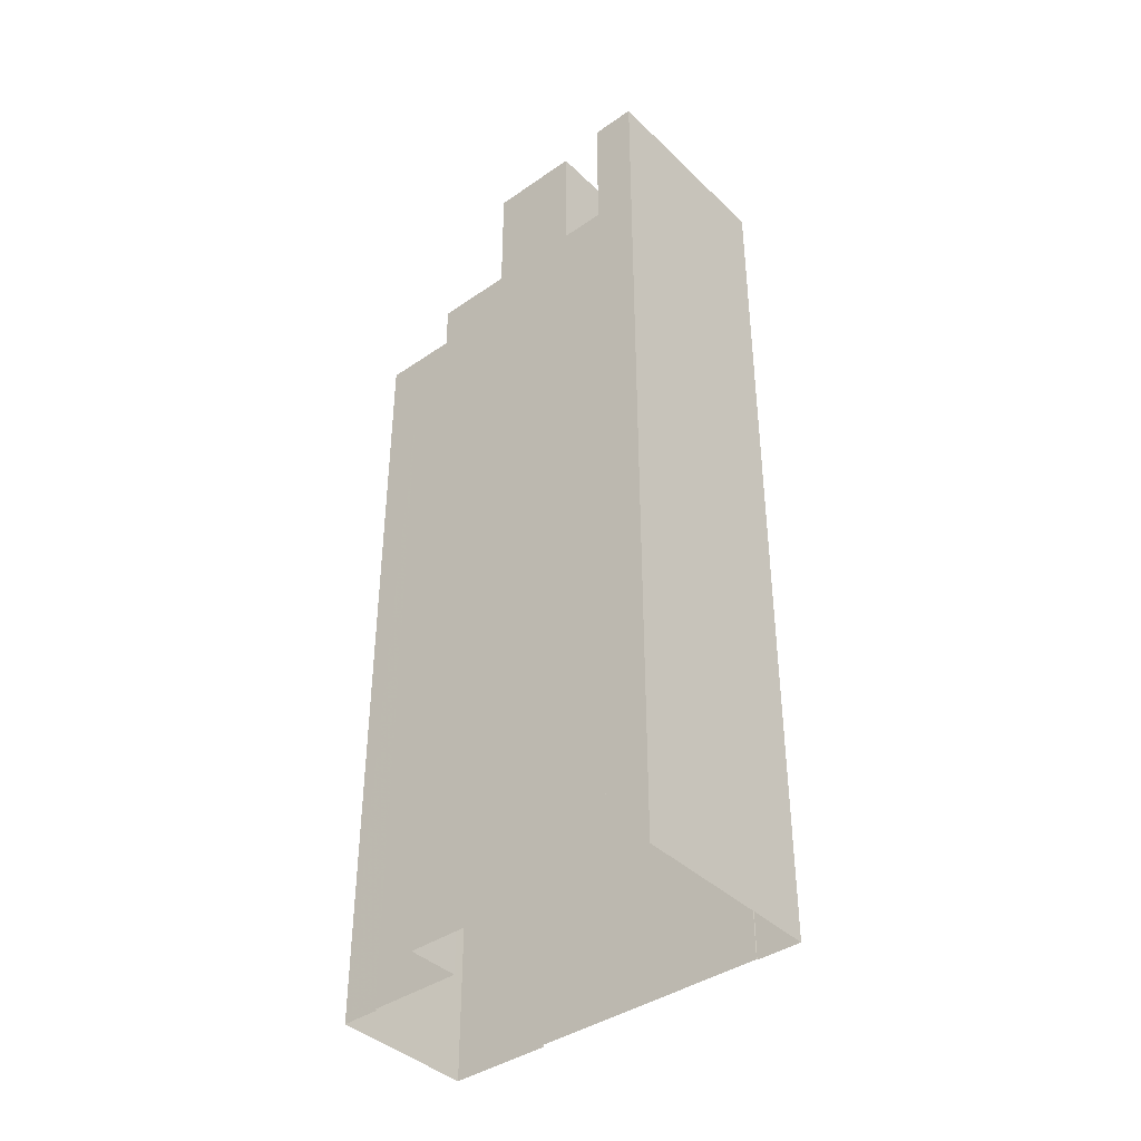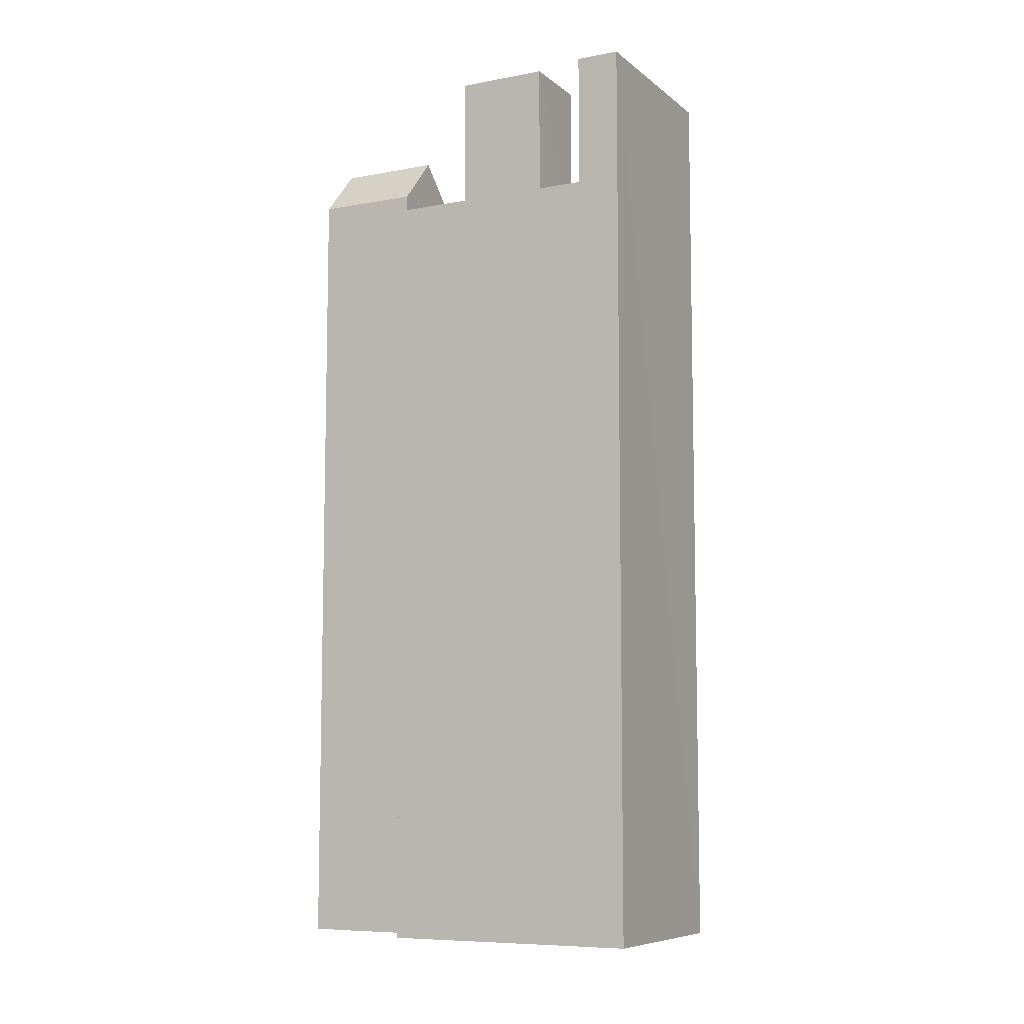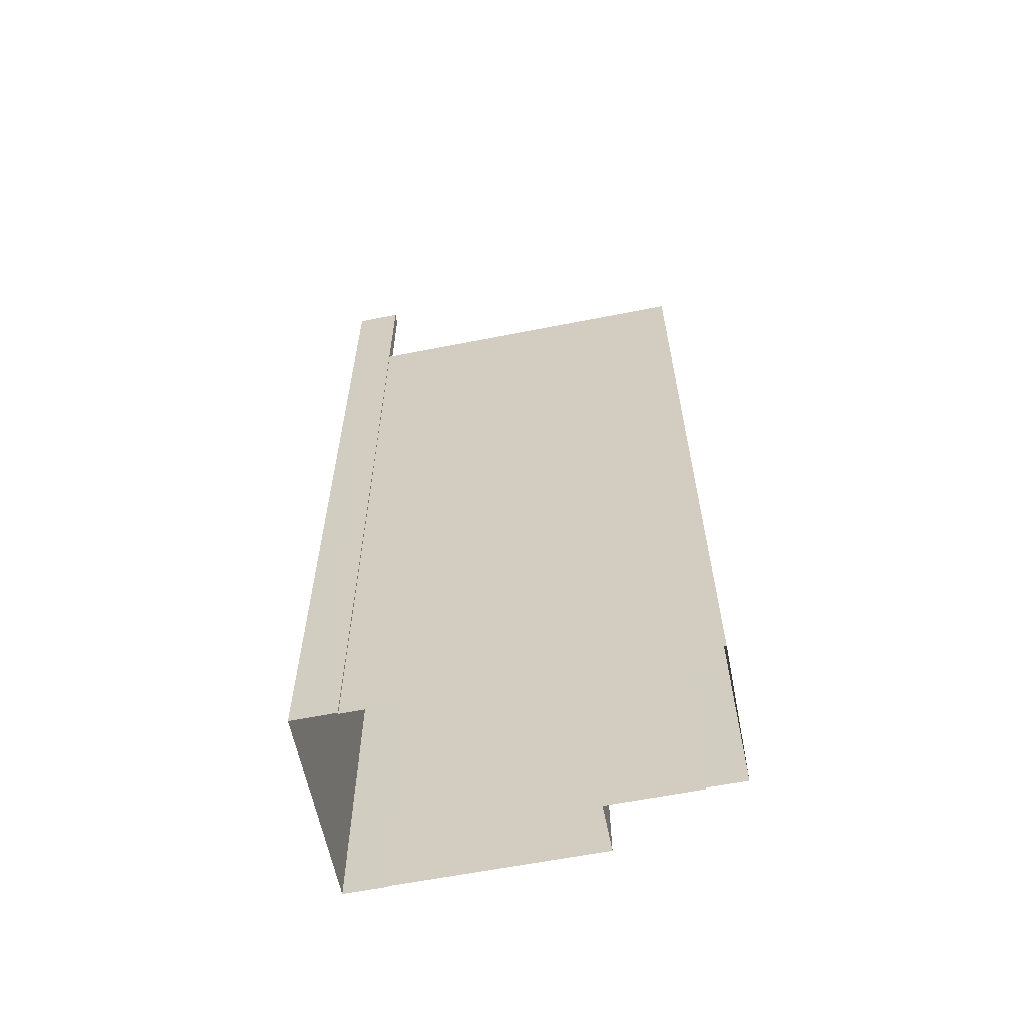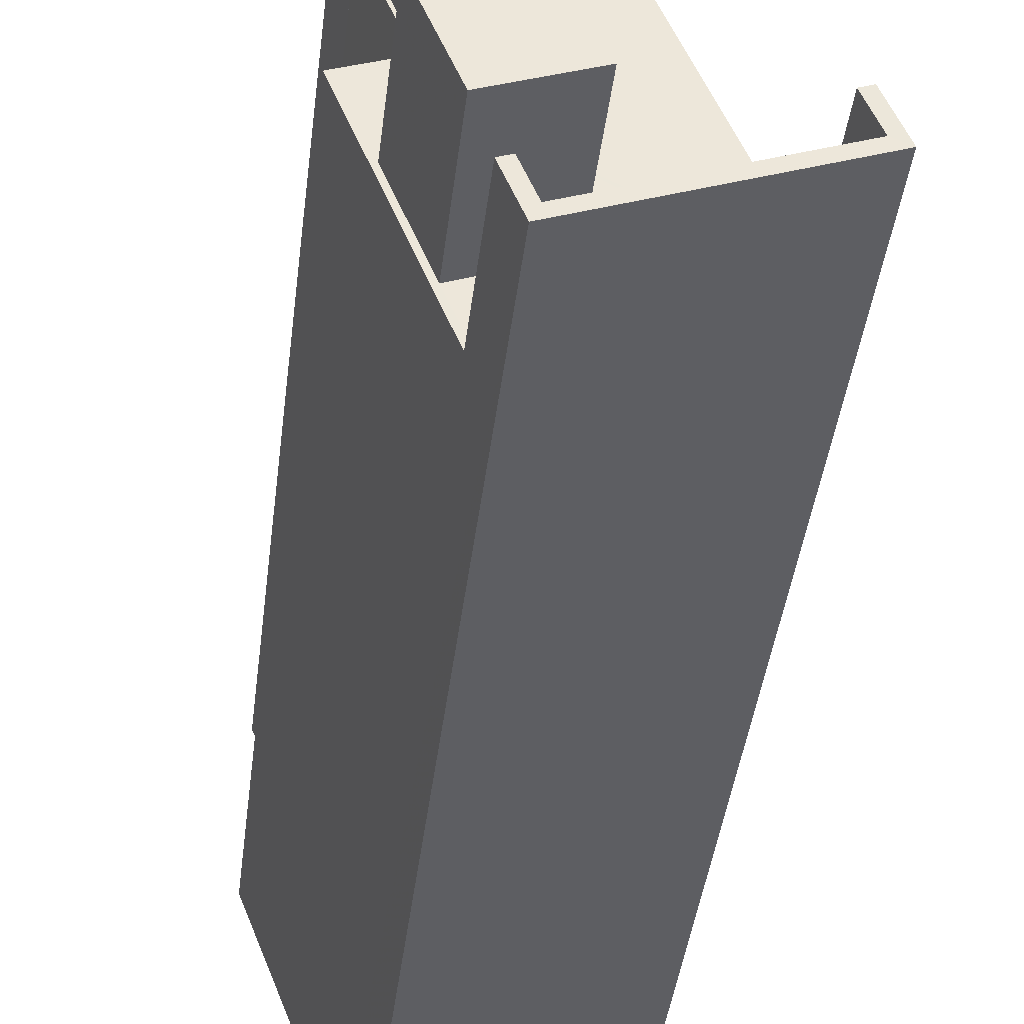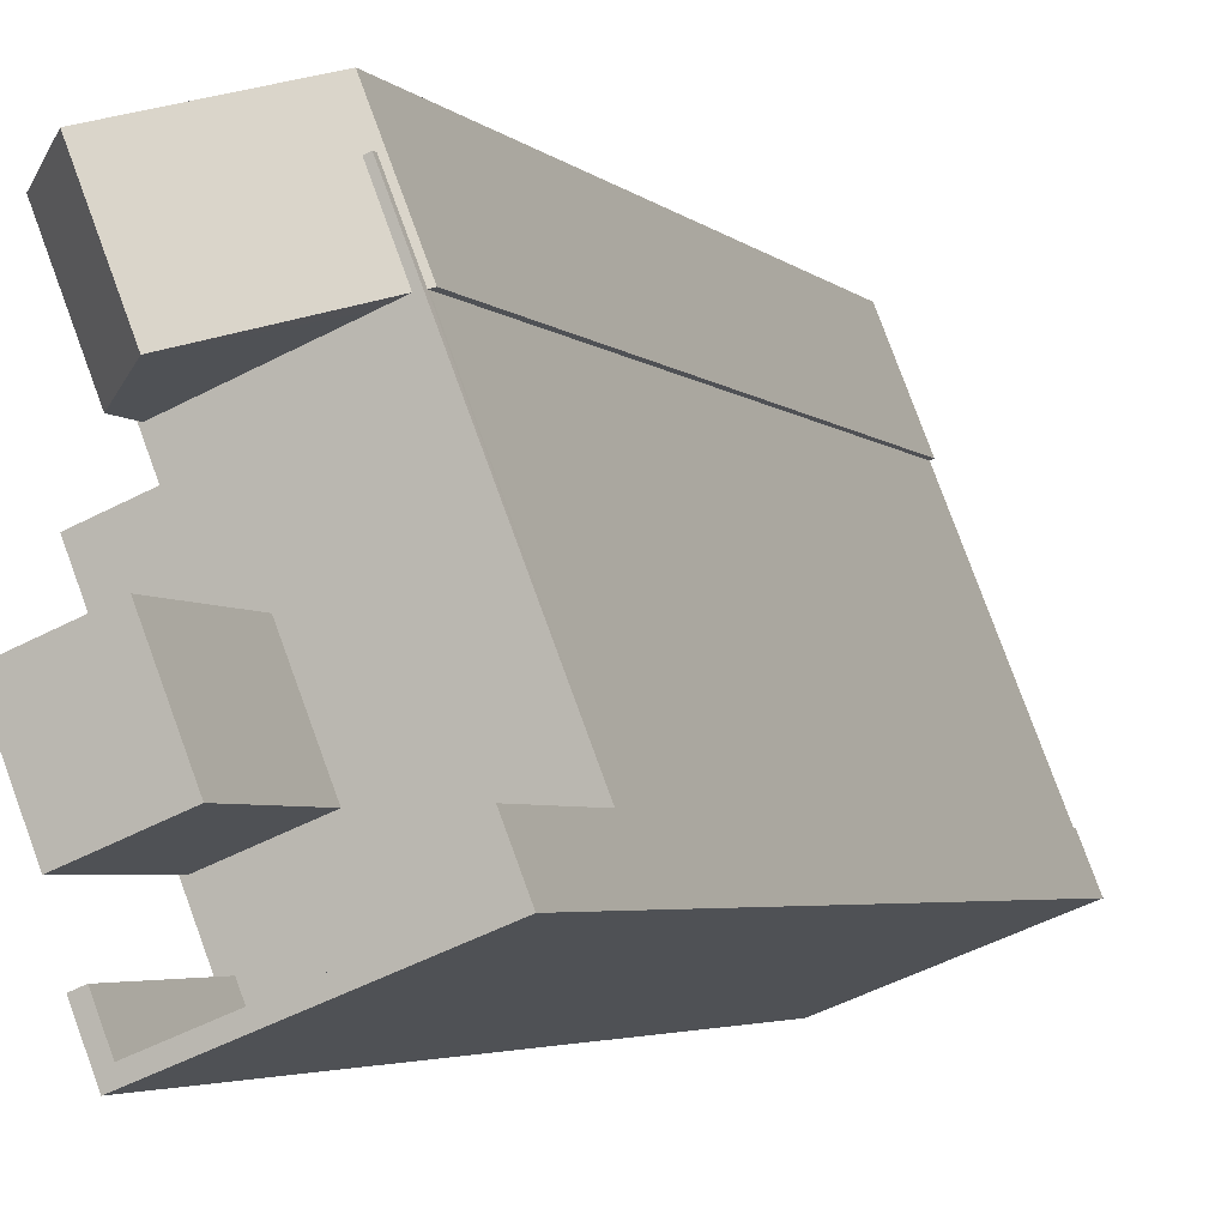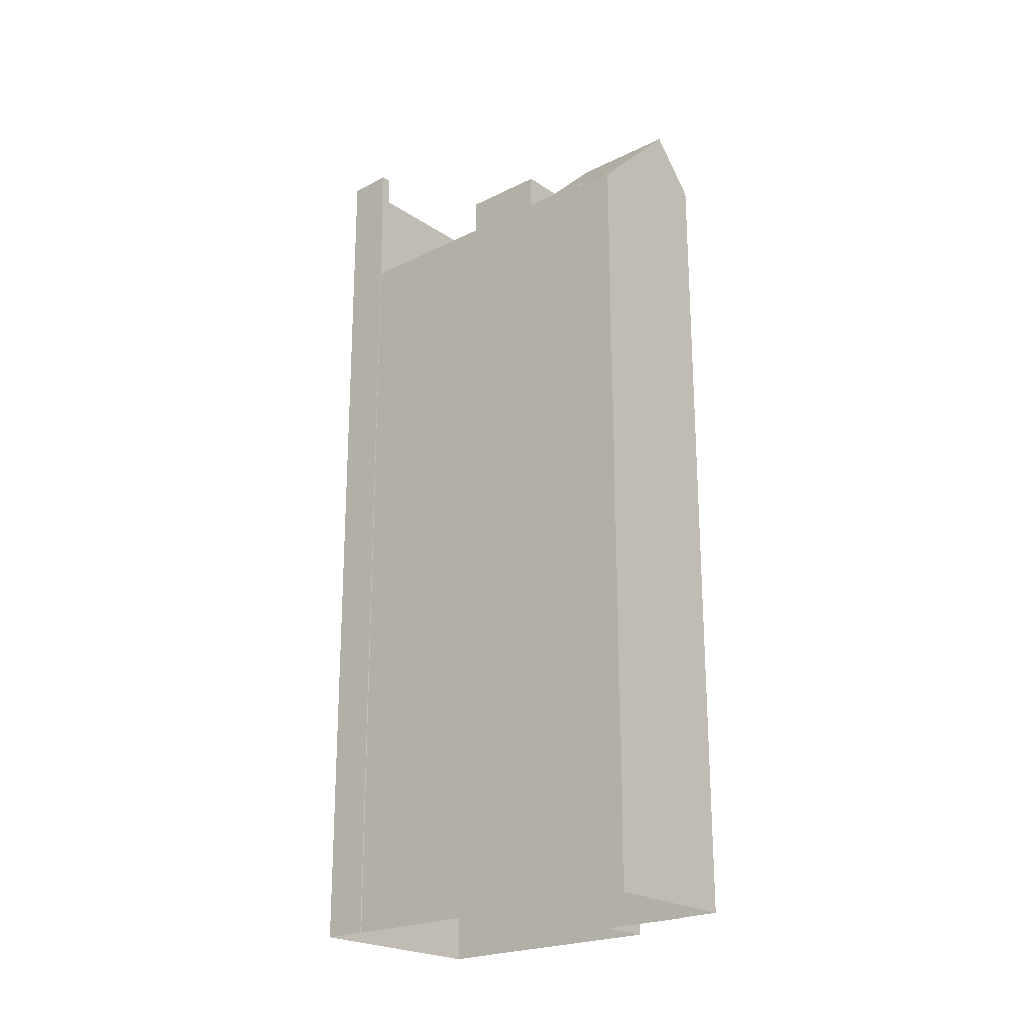
<metadata>
{"format":"obj","ext":"obj","renderer":"f3d","projection":"perspective","resolution":1024,"background":"white","views":[{"elev":-40.1,"azim":-28.0,"up":"+Z"},{"elev":-8.2,"azim":-41.0,"up":"+Z"},{"elev":-61.4,"azim":122.8,"up":"+Z"},{"elev":-40.7,"azim":-6.8,"up":"+Y"},{"elev":-3.7,"azim":20.6,"up":"+Y"},{"elev":-22.2,"azim":152.3,"up":"+Z"}]}
</metadata>
<code>
v -5387 -3.449e+04 4.367
v -5385 -3.449e+04 4.367
v -5384 -3.45e+04 4.362
v -5384 -3.45e+04 4.362
v -5383 -3.45e+04 4.361
v -5376 -3.45e+04 4.362
v -5377 -3.449e+04 4.363
v -5382 -3.448e+04 4.371
v -5386 -3.449e+04 4.369
v -5387 -3.448e+04 4.37
v -5386 -3.449e+04 4.369
v -5380 -3.449e+04 4.369
v -5380 -3.449e+04 4.369
v -5377 -3.449e+04 4.363
v -5384 -3.45e+04 39.47
v -5384 -3.45e+04 39.47
v -5383 -3.45e+04 39.47
v -5377 -3.45e+04 39.47
v -5377 -3.45e+04 39.47
v -5377 -3.449e+04 39.47
v -5383 -3.45e+04 39.47
v -5376 -3.45e+04 39.47
v -5381 -3.449e+04 34.32
v -5381 -3.448e+04 34.32
v -5381 -3.448e+04 34.32
v -5386 -3.449e+04 34.32
v -5386 -3.449e+04 34.32
v -5385 -3.449e+04 34.32
v -5381 -3.449e+04 34.32
v -5385 -3.449e+04 34.32
v -5383 -3.449e+04 34.32
v -5377 -3.449e+04 34.32
v -5386 -3.449e+04 34.32
v -5387 -3.449e+04 34.32
v -5377 -3.45e+04 34.32
v -5377 -3.45e+04 34.32
v -5382 -3.449e+04 34.32
v -5383 -3.45e+04 34.32
v -5384 -3.45e+04 34.32
v -5384 -3.45e+04 34.32
v -5385 -3.45e+04 34.32
v -5387 -3.449e+04 34.32
v -5384 -3.45e+04 34.32
v -5384 -3.449e+04 37.69
v -5382 -3.448e+04 34.02
v -5380 -3.449e+04 34.13
v -5380 -3.449e+04 34
v -5381 -3.448e+04 34.14
v -5385 -3.448e+04 37.69
v -5387 -3.448e+04 35.73
v -5385 -3.449e+04 35.71
v -5385 -3.45e+04 39.37
v -5383 -3.449e+04 39.37
v -5386 -3.449e+04 39.37
v -5382 -3.449e+04 39.37
v -5380 -3.449e+04 34.04
f 1 2 3
f 4 3 5
f 6 5 7
f 8 9 10
f 9 2 11
f 12 13 8
f 6 7 14
f 13 7 2
f 2 7 3
f 3 7 5
f 13 9 8
f 2 9 13
f 15 16 17
f 18 19 20
f 16 21 17
f 20 19 22
f 17 21 22
f 19 17 22
f 23 24 25
f 26 27 28
f 29 28 30
f 31 23 29
f 32 24 23
f 33 30 34
f 28 27 30
f 35 36 37
f 36 32 31
f 35 37 38
f 39 40 41
f 38 37 40
f 31 30 33
f 37 36 31
f 40 37 41
f 31 29 30
f 32 23 31
f 42 43 33
f 34 42 33
f 43 39 41
f 33 43 41
f 23 25 44
f 25 45 44
f 46 47 48
f 47 45 48
f 48 45 25
f 45 49 44
f 50 51 49
f 51 44 49
f 52 53 54
f 52 55 53
f 6 21 5
f 6 22 21
f 21 4 5
f 21 16 4
f 3 4 43
f 4 16 43
f 39 15 40
f 39 16 15
f 43 16 39
f 14 32 20
f 20 32 18
f 14 7 32
f 18 32 36
f 14 22 6
f 14 20 22
f 17 40 15
f 17 38 40
f 35 38 17
f 19 35 17
f 36 35 19
f 18 36 19
f 1 34 2
f 2 34 30
f 42 34 1
f 30 27 11
f 2 30 11
f 9 11 27
f 26 9 27
f 13 56 7
f 48 24 46
f 56 46 32
f 7 56 32
f 46 24 32
f 43 1 3
f 43 42 1
f 48 25 24
f 29 44 51
f 29 23 44
f 49 45 50
f 56 47 46
f 28 51 26
f 9 26 10
f 10 26 50
f 26 51 50
f 45 8 10
f 50 45 10
f 8 47 12
f 8 45 47
f 13 12 47
f 56 13 47
f 28 29 51
f 31 54 53
f 31 33 54
f 31 53 55
f 37 31 55
f 52 41 37
f 55 52 37
f 33 52 54
f 33 41 52

</code>
